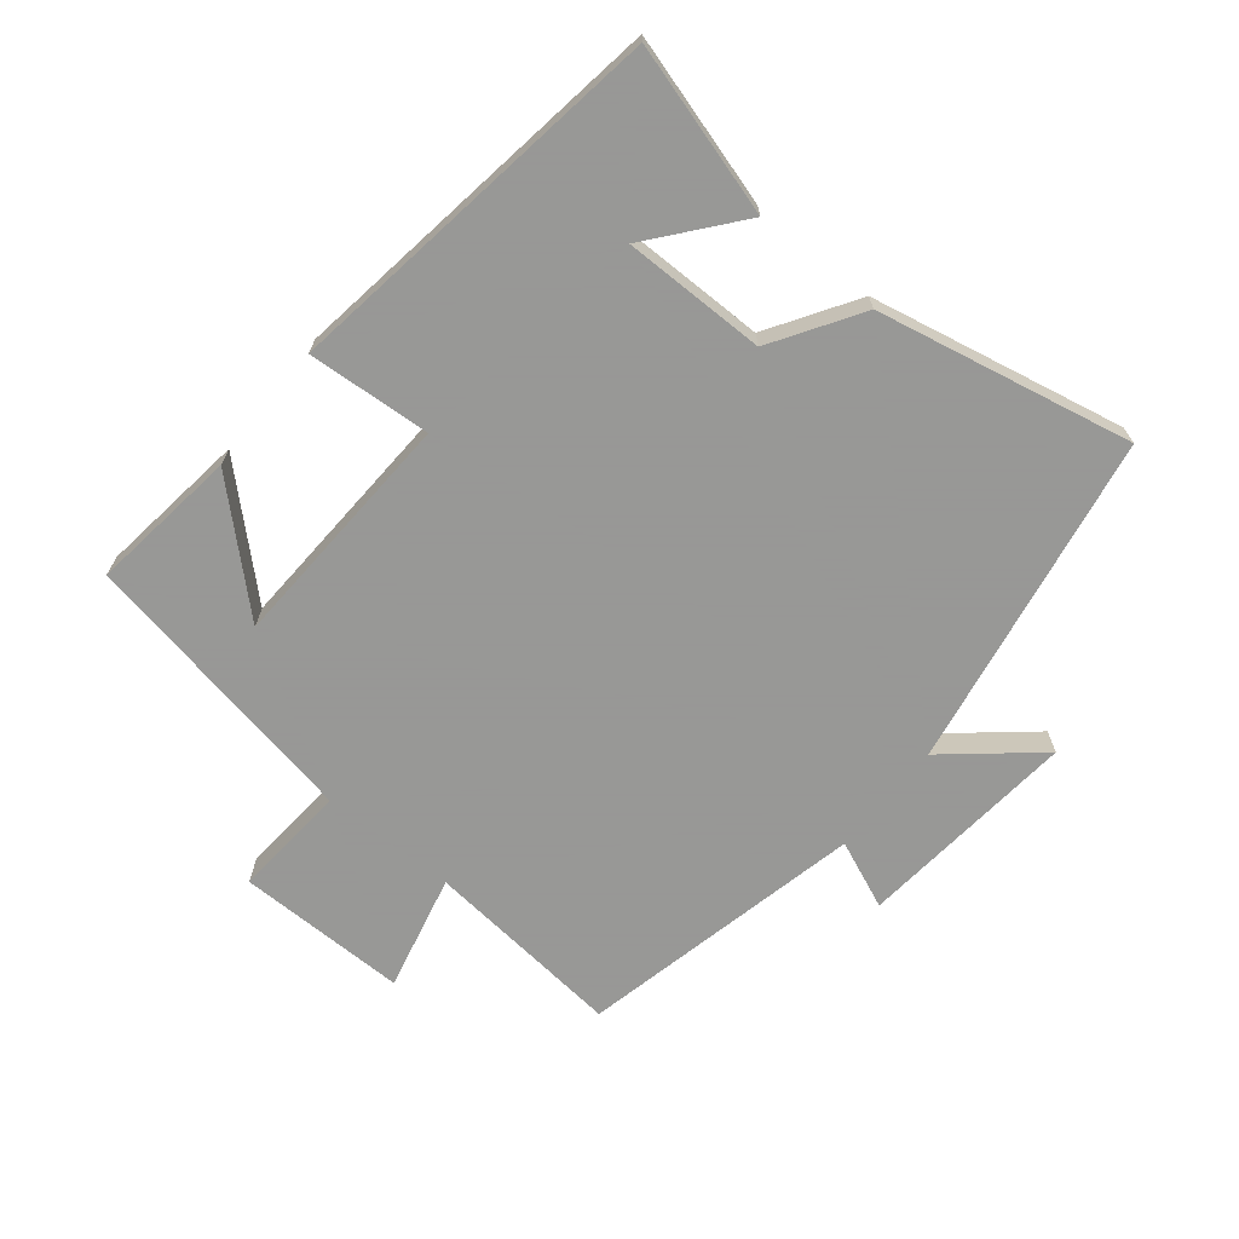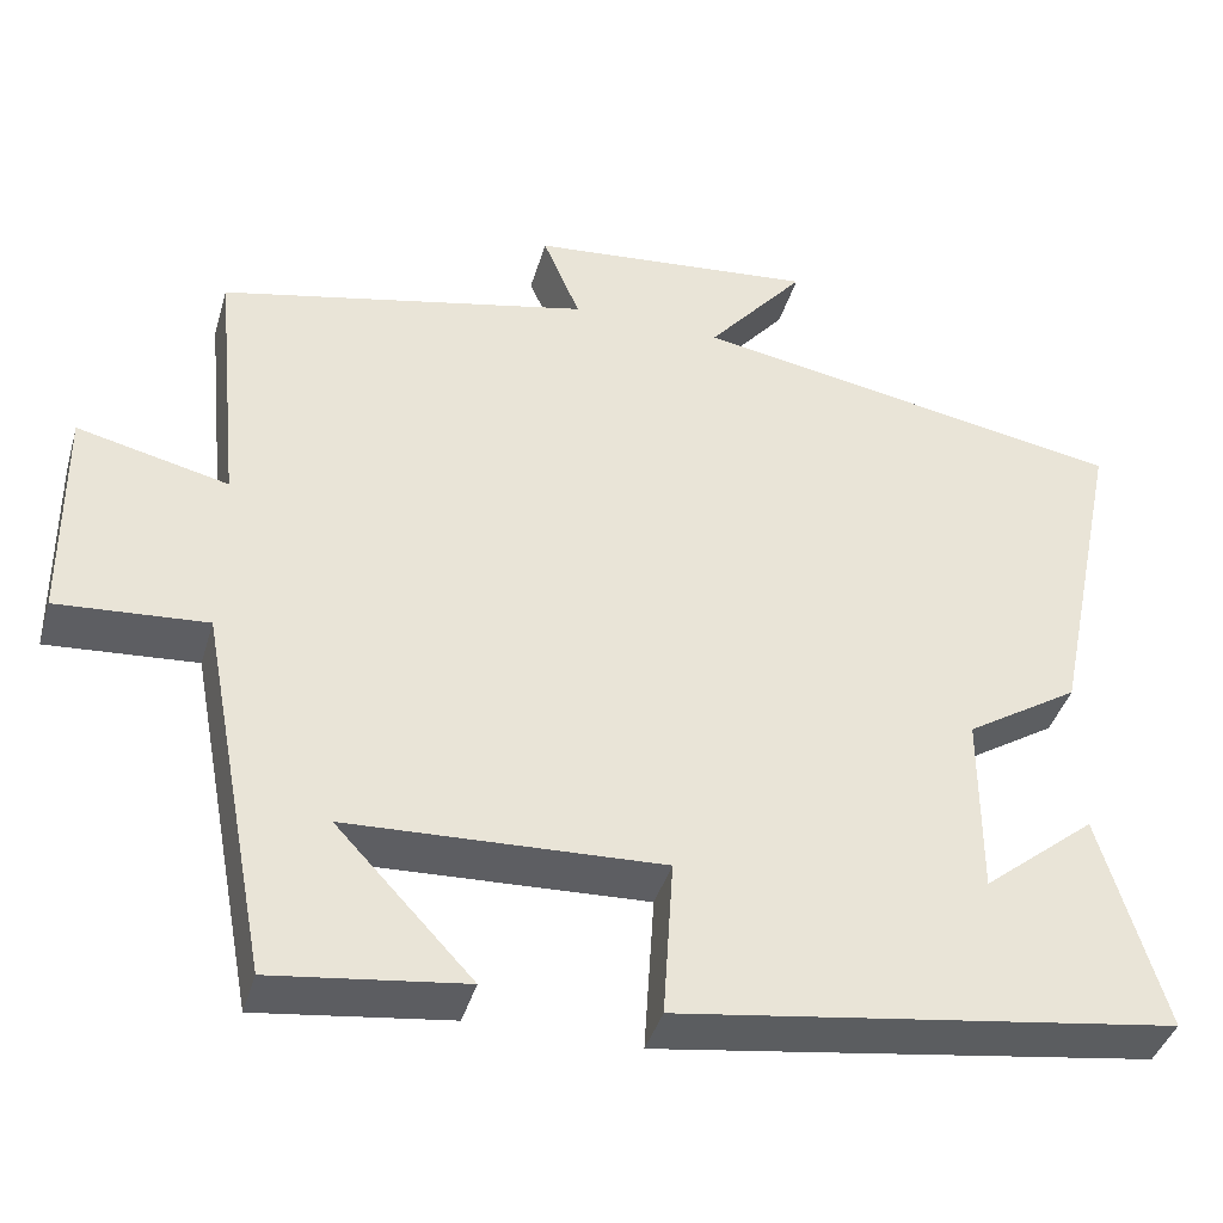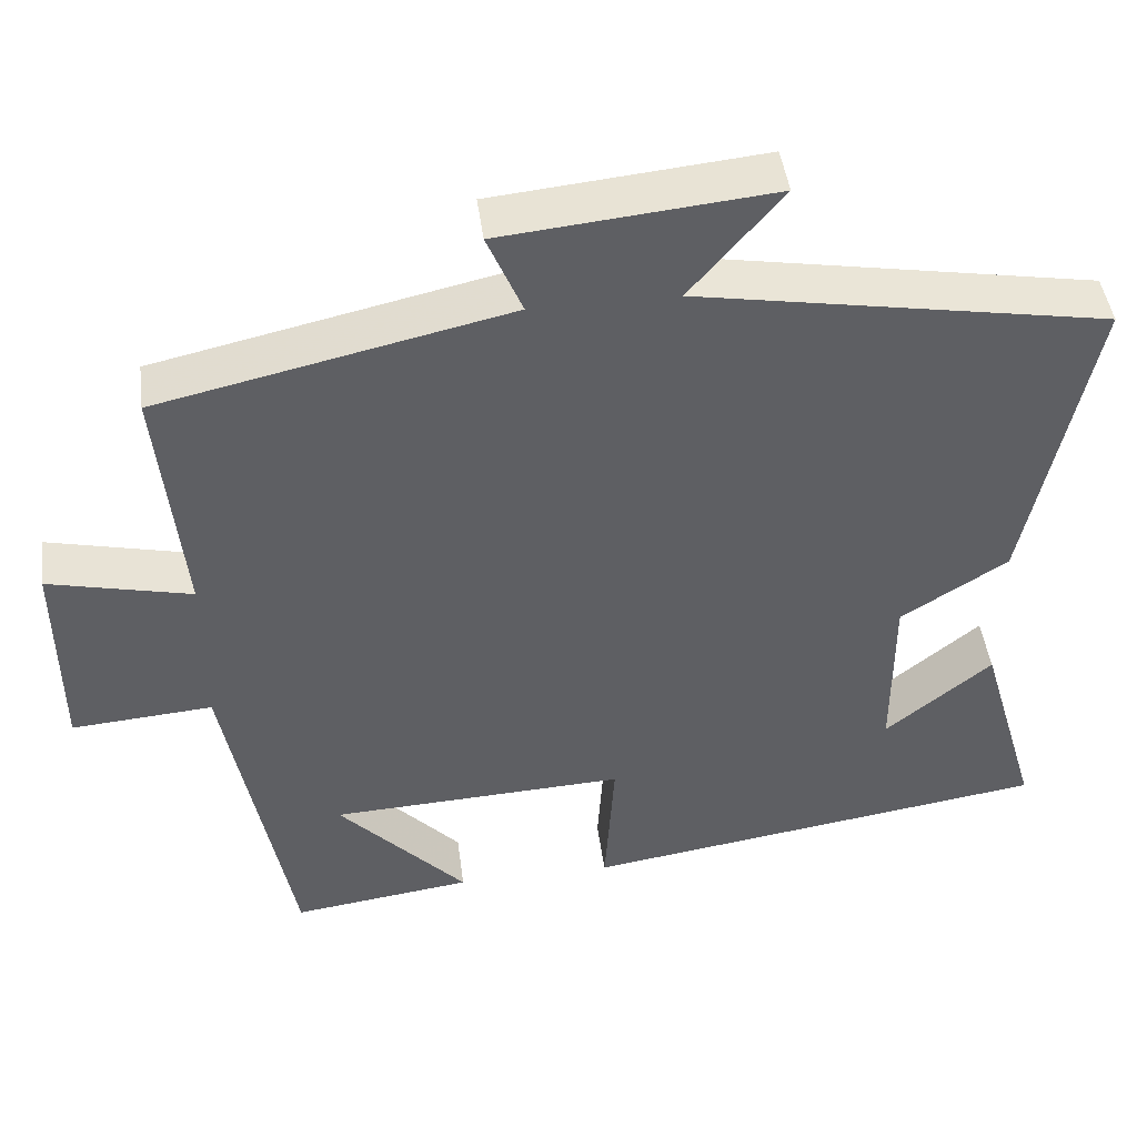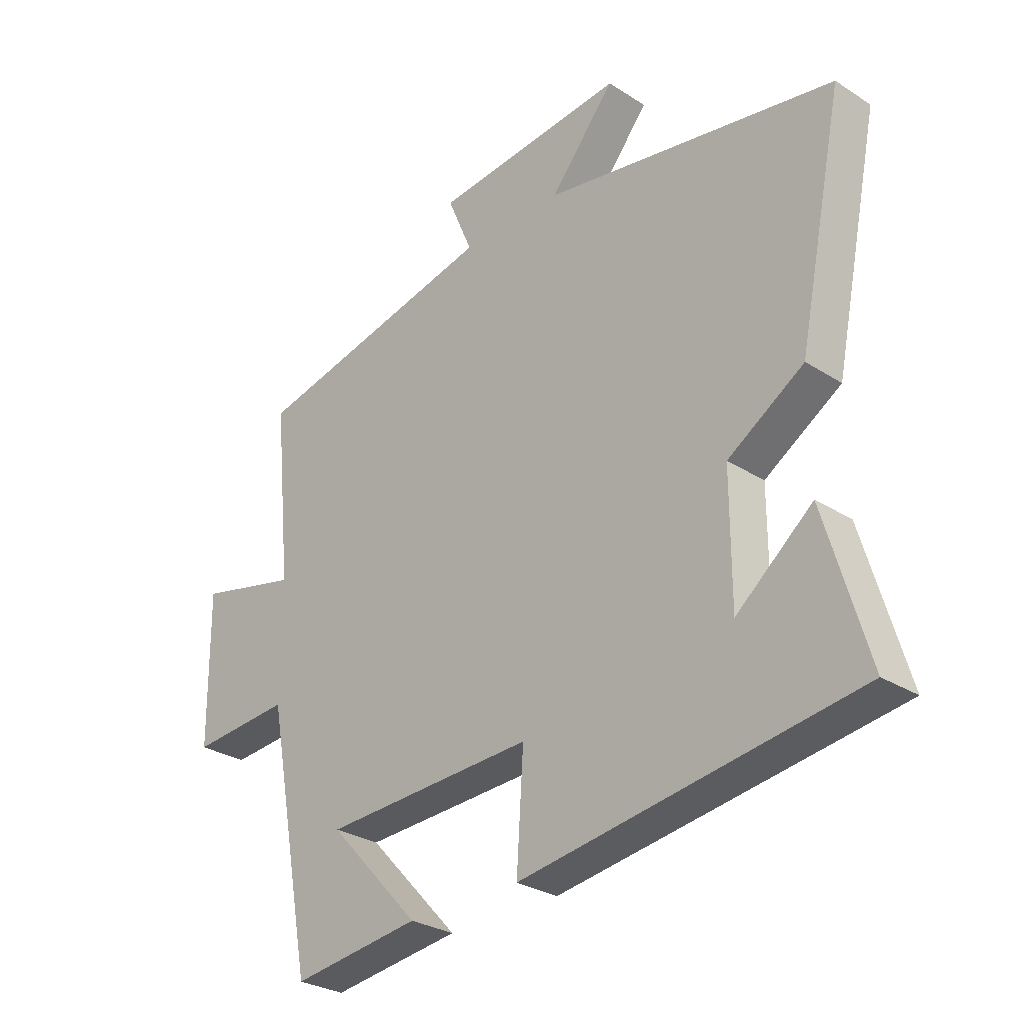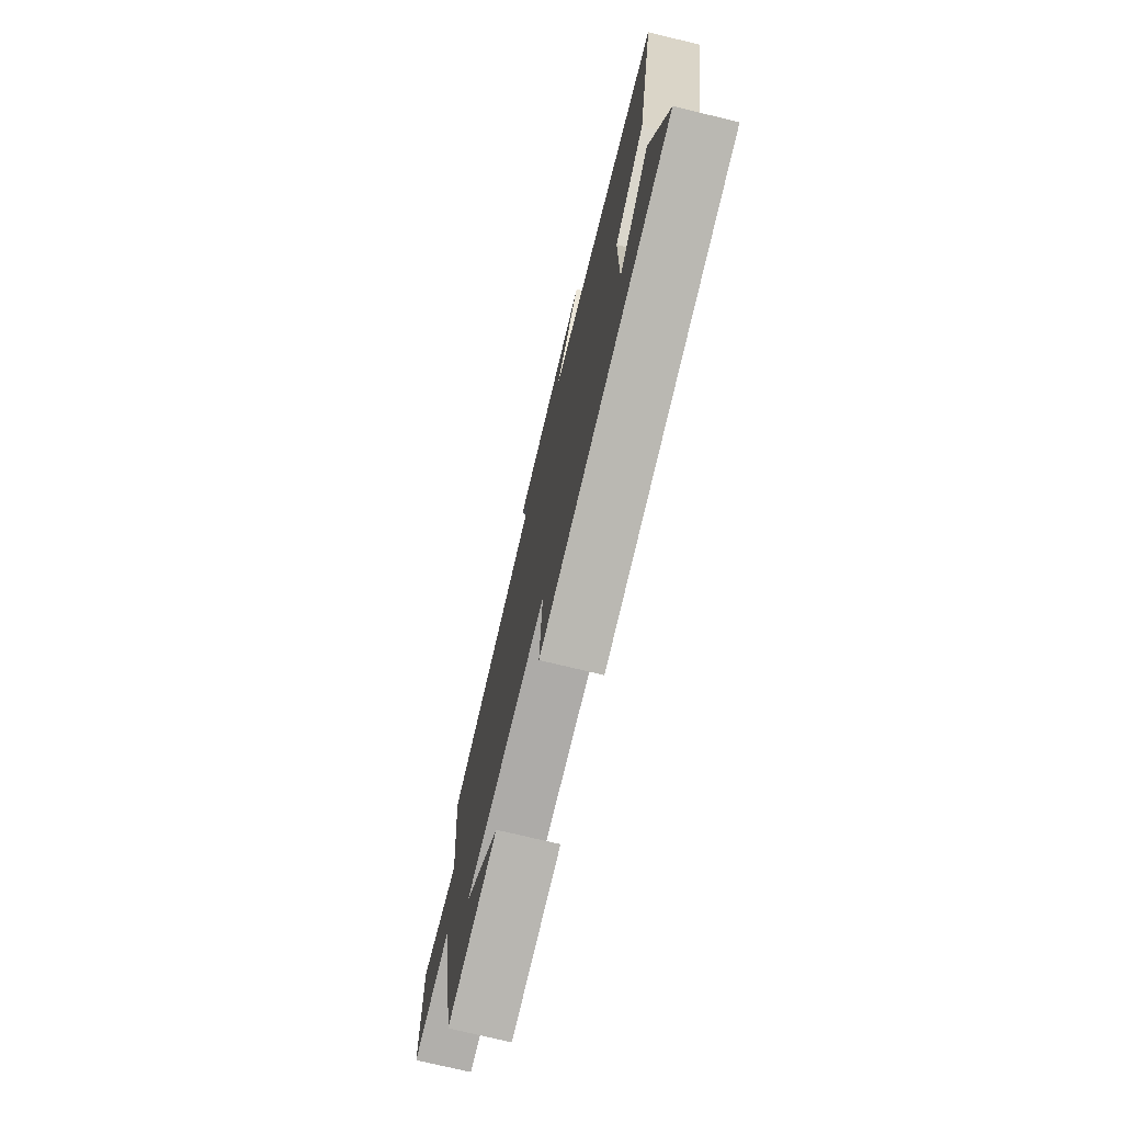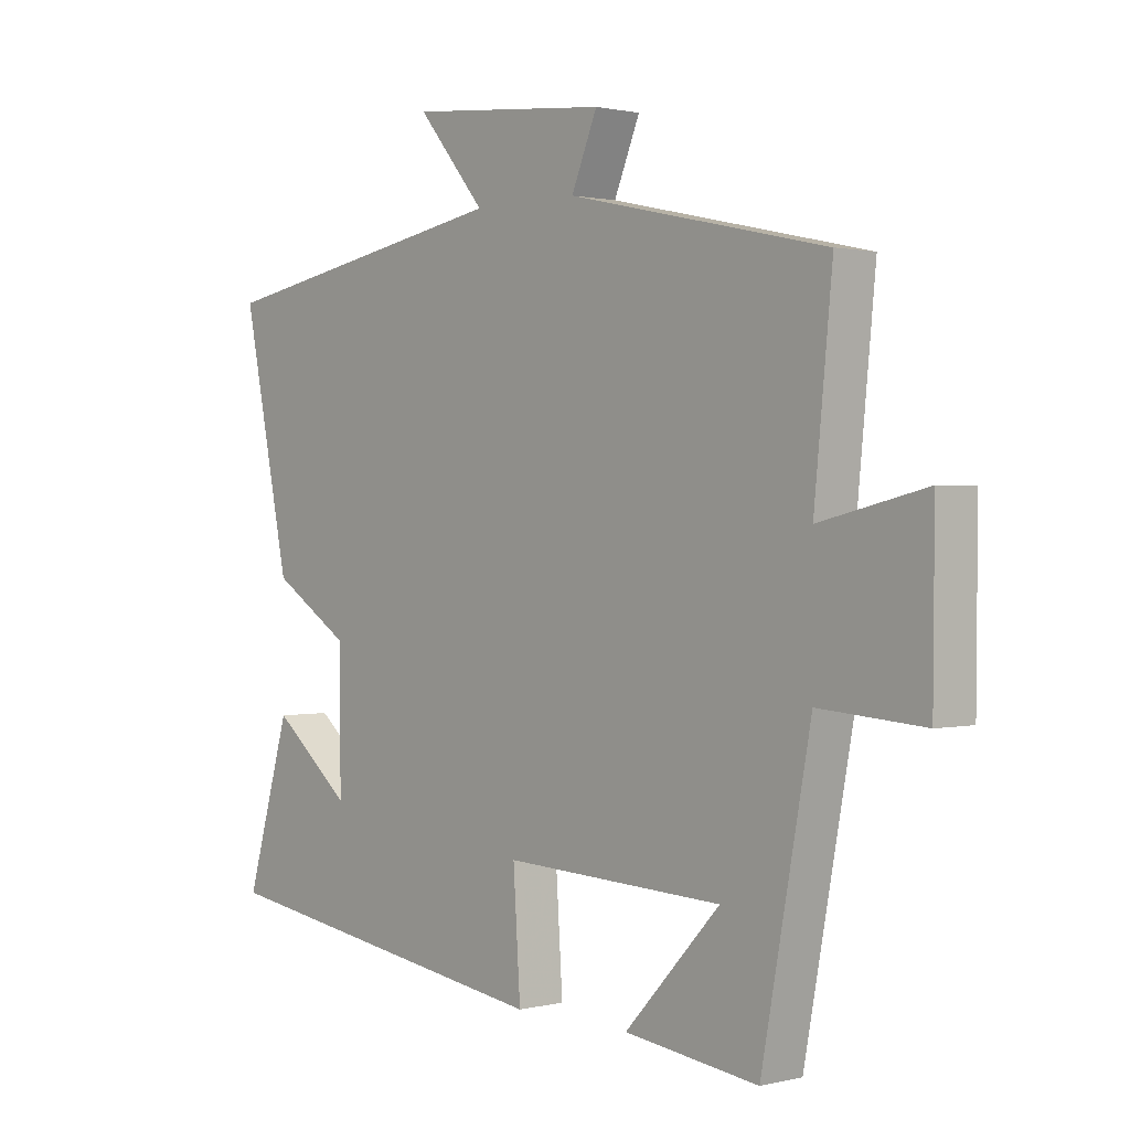
<metadata>
{"format":"obj","ext":"obj","renderer":"f3d","projection":"perspective","resolution":1024,"background":"white","views":[{"elev":-68.4,"azim":-129.0,"up":"+Y"},{"elev":-40.5,"azim":164.1,"up":"+Z"},{"elev":45.4,"azim":172.5,"up":"+Z"},{"elev":-28.8,"azim":-133.7,"up":"+Z"},{"elev":-74.0,"azim":-103.6,"up":"+Z"},{"elev":1.0,"azim":48.6,"up":"+Z"}]}
</metadata>
<code>
v -0.579 0.07 0.411
v -0.075 0.07 0.5
v -0.188 0.07 0.634
v 0.144 0.07 0.602
v 0.101 0.07 0.5
v 0.53 0.07 0.405
v 0.5 0.07 0.104
v 0.675 0.07 0.145
v 0.673 0.07 -0.111
v 0.5 0.07 -0.098
v 0.419 0.07 -0.529
v 0.197 0.07 -0.5
v 0.355 0.07 -0.331
v -0.009 0.07 -0.315
v 0.003 0.07 -0.5
v -0.574 0.07 -0.415
v -0.5 0.07 -0.162
v -0.369 0.07 -0.269
v -0.369 0.07 -0.055
v -0.5 0.07 0.028
v -0.579 0 0.411
v -0.075 0 0.5
v -0.188 0 0.634
v 0.144 0 0.602
v 0.101 0 0.5
v 0.53 0 0.405
v 0.5 0 0.104
v 0.675 0 0.145
v 0.673 0 -0.111
v 0.5 0 -0.098
v 0.419 0 -0.529
v 0.197 0 -0.5
v 0.355 0 -0.331
v -0.009 0 -0.315
v 0.003 0 -0.5
v -0.574 0 -0.415
v -0.5 0 -0.162
v -0.369 0 -0.269
v -0.369 0 -0.055
v -0.5 0 0.028
f 19 20 1 2
f 18 19 2
f 16 17 18
f 14 15 16 18
f 13 14 18 2
f 11 12 13
f 10 11 13
f 10 13 2
f 7 8 9 10
f 7 10 2 3
f 5 6 7
f 5 7 3
f 3 4 5
f 22 21 40 39
f 22 39 38
f 38 37 36
f 38 36 35 34
f 22 38 34 33
f 33 32 31
f 33 31 30
f 22 33 30
f 30 29 28 27
f 23 22 30 27
f 27 26 25
f 23 27 25
f 25 24 23
f 1 21 22 2
f 2 22 23 3
f 3 23 24 4
f 4 24 25 5
f 5 25 26 6
f 6 26 27 7
f 7 27 28 8
f 8 28 29 9
f 9 29 30 10
f 10 30 31 11
f 11 31 32 12
f 12 32 33 13
f 13 33 34 14
f 14 34 35 15
f 15 35 36 16
f 16 36 37 17
f 17 37 38 18
f 18 38 39 19
f 19 39 40 20
f 20 40 21 1

</code>
